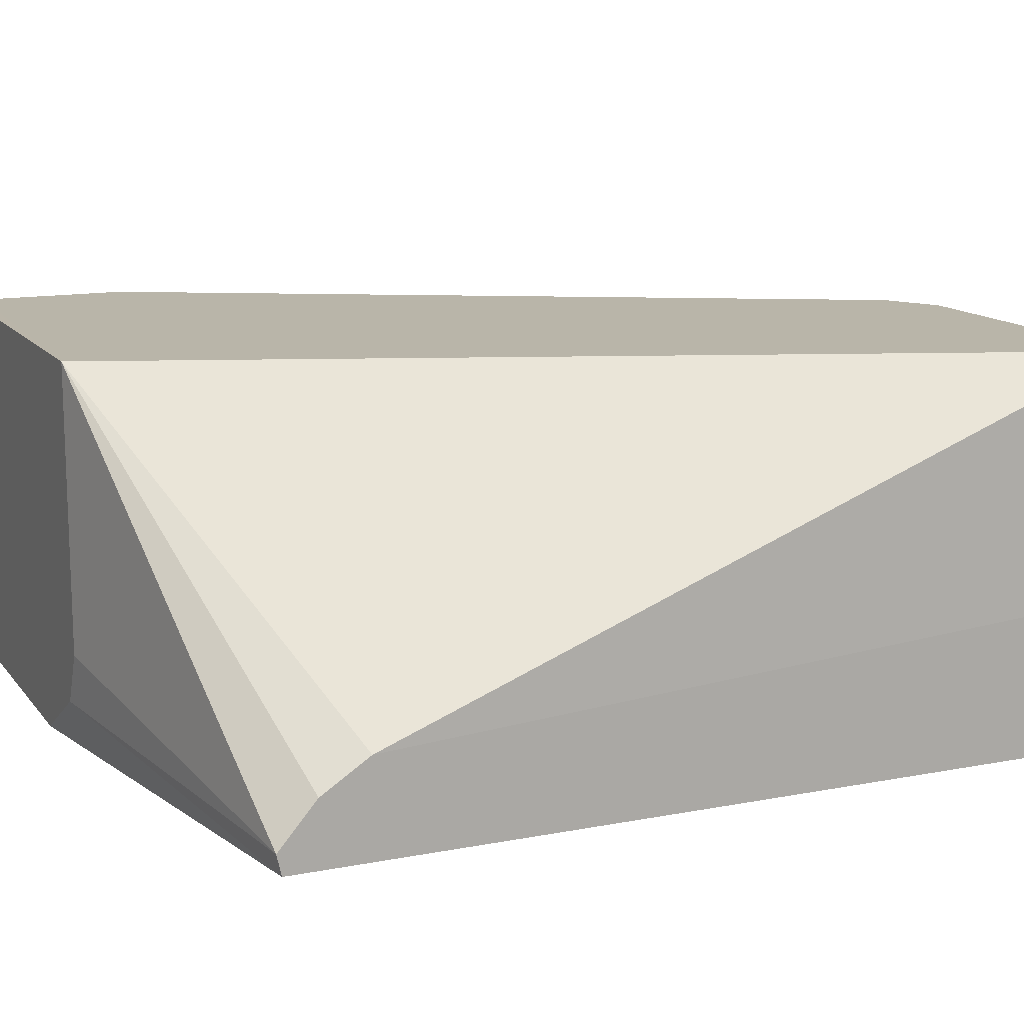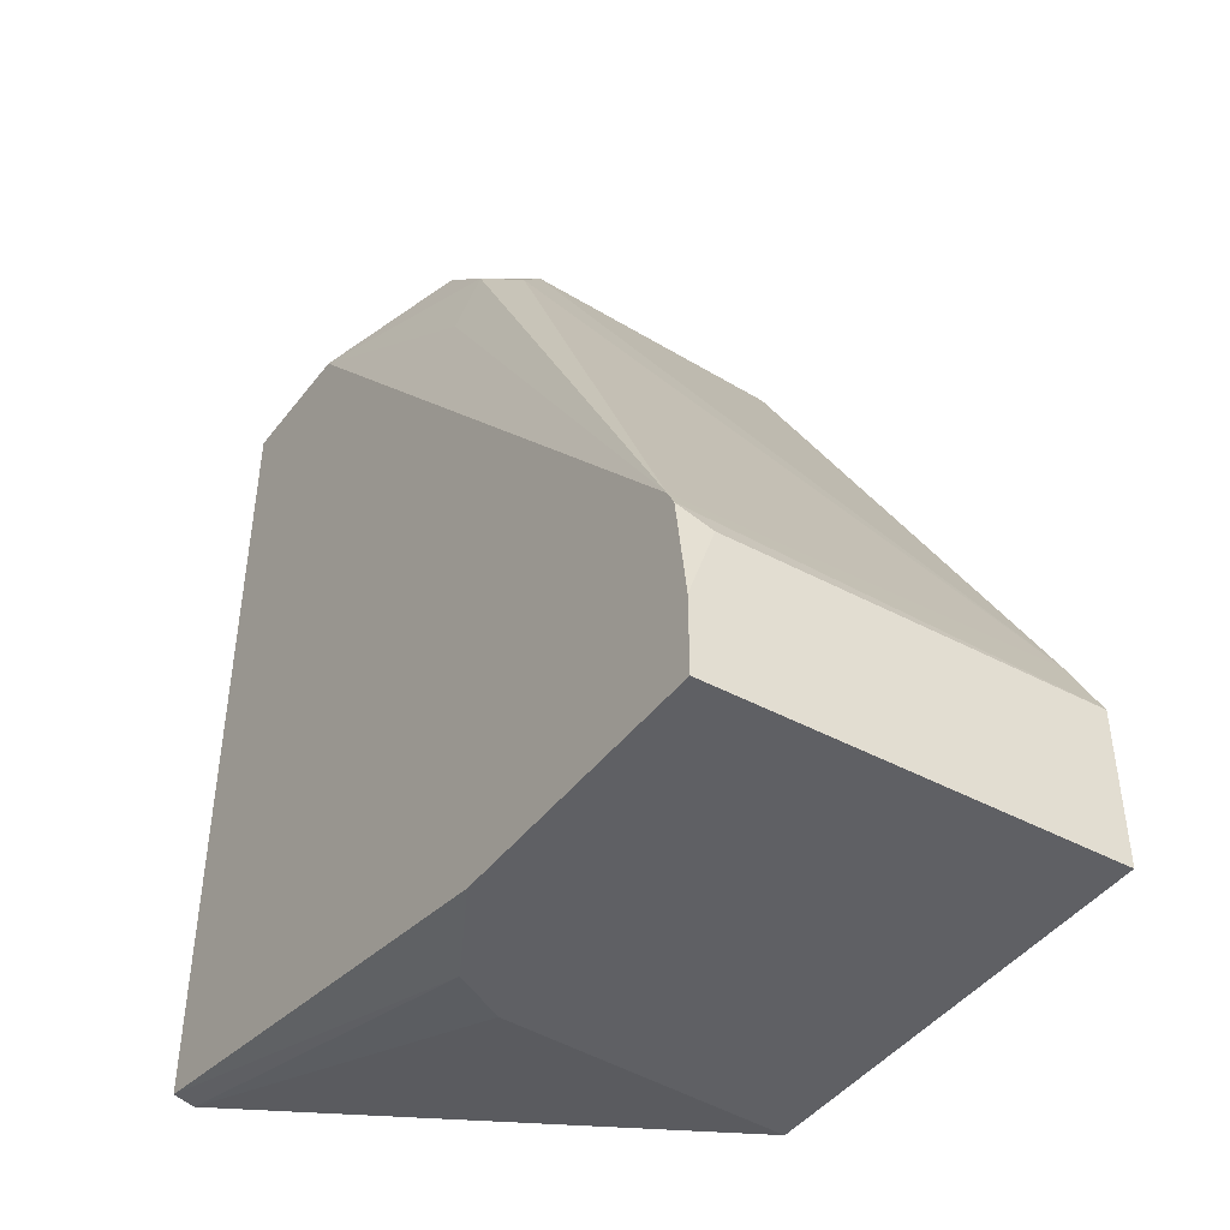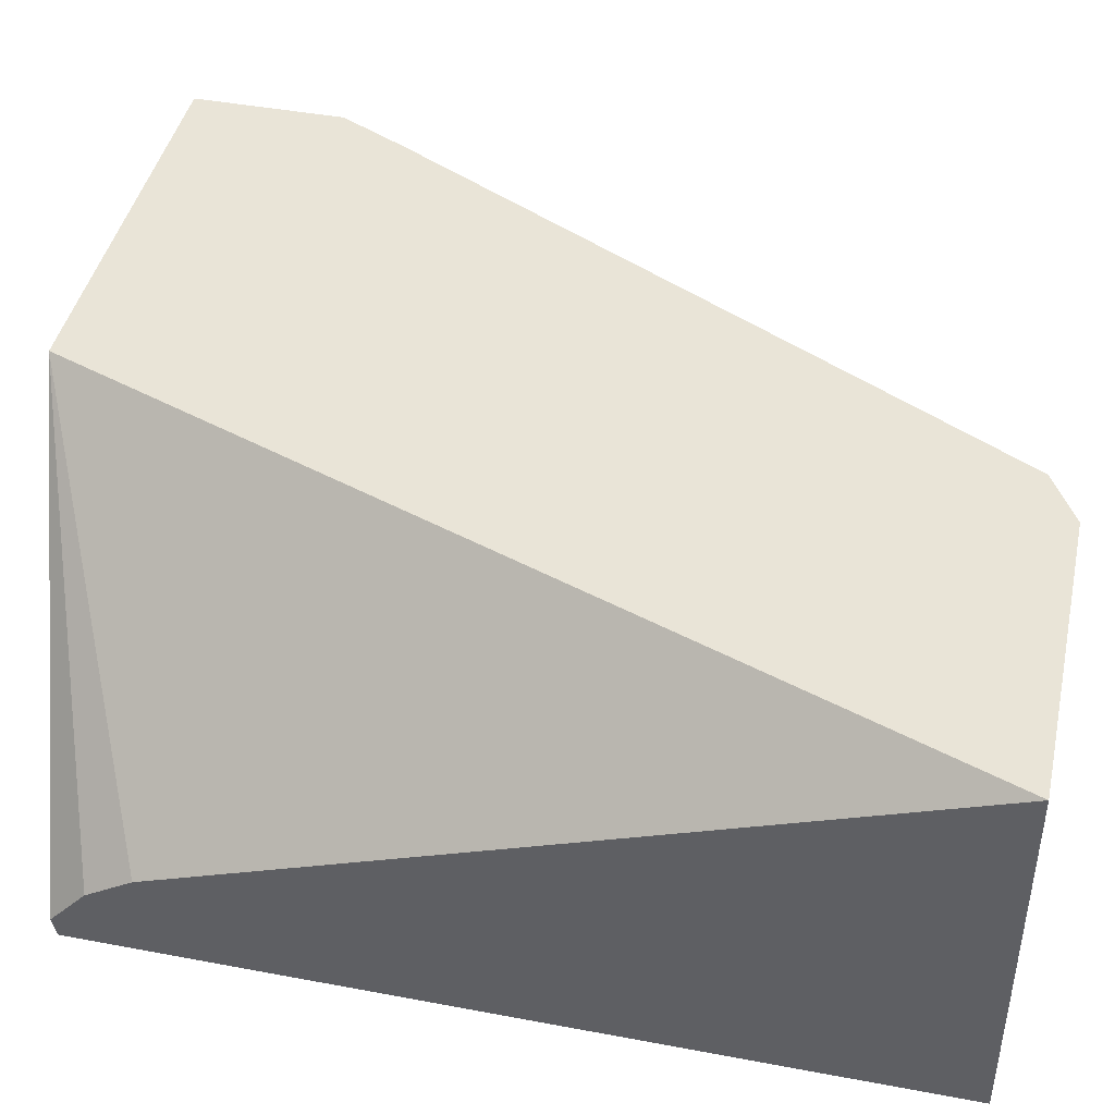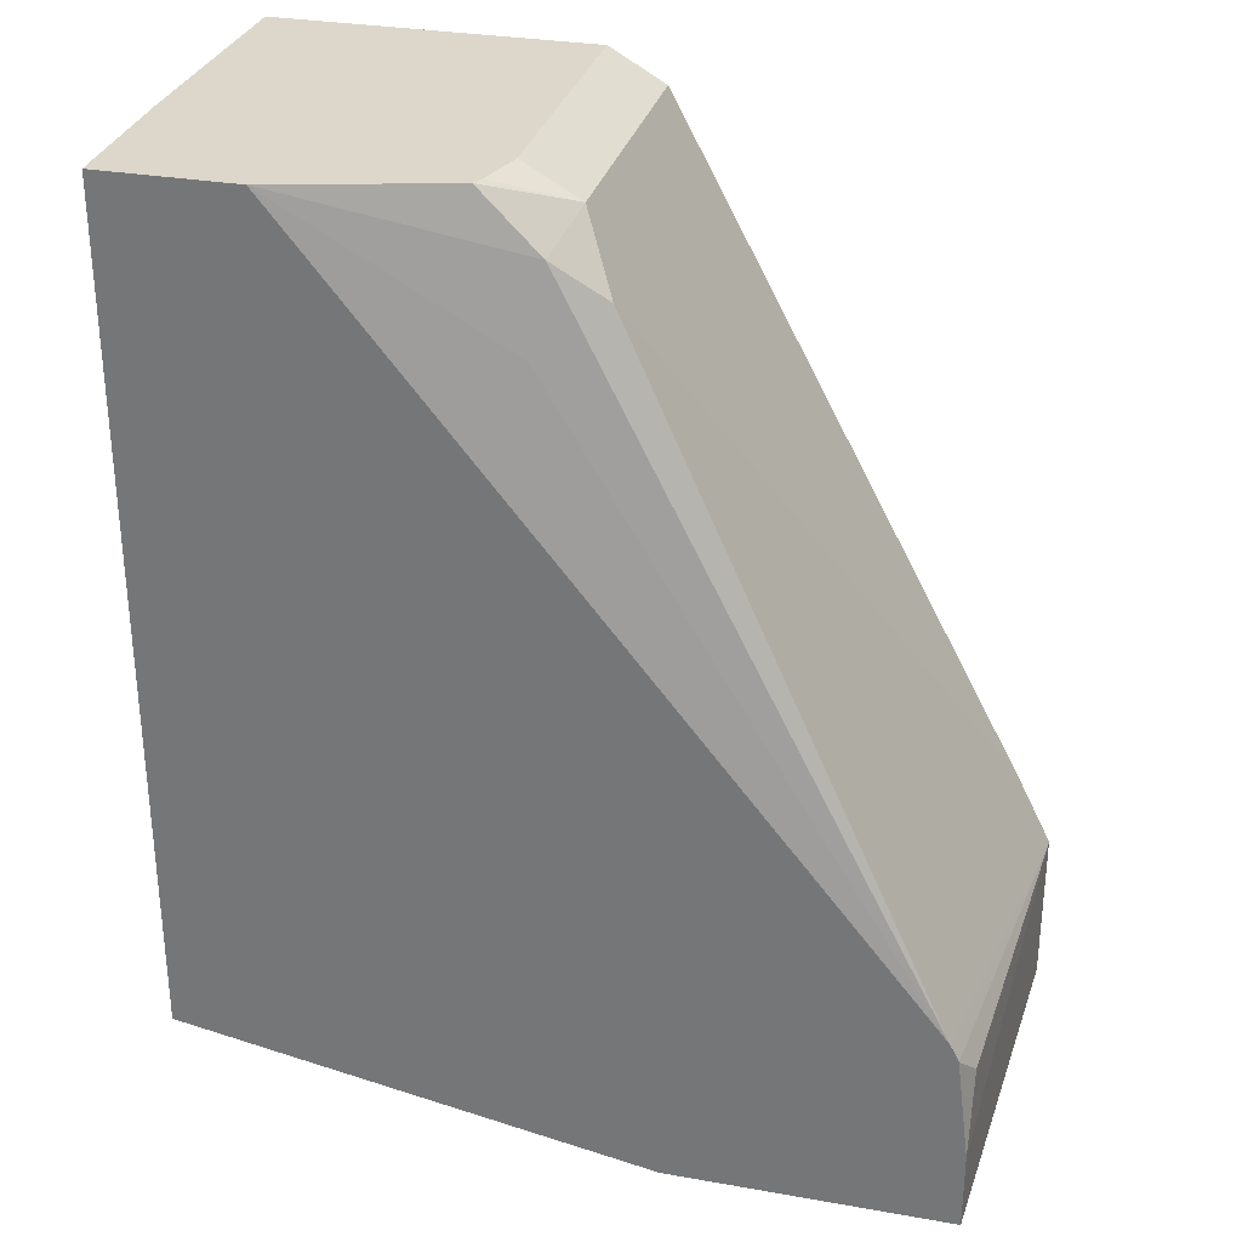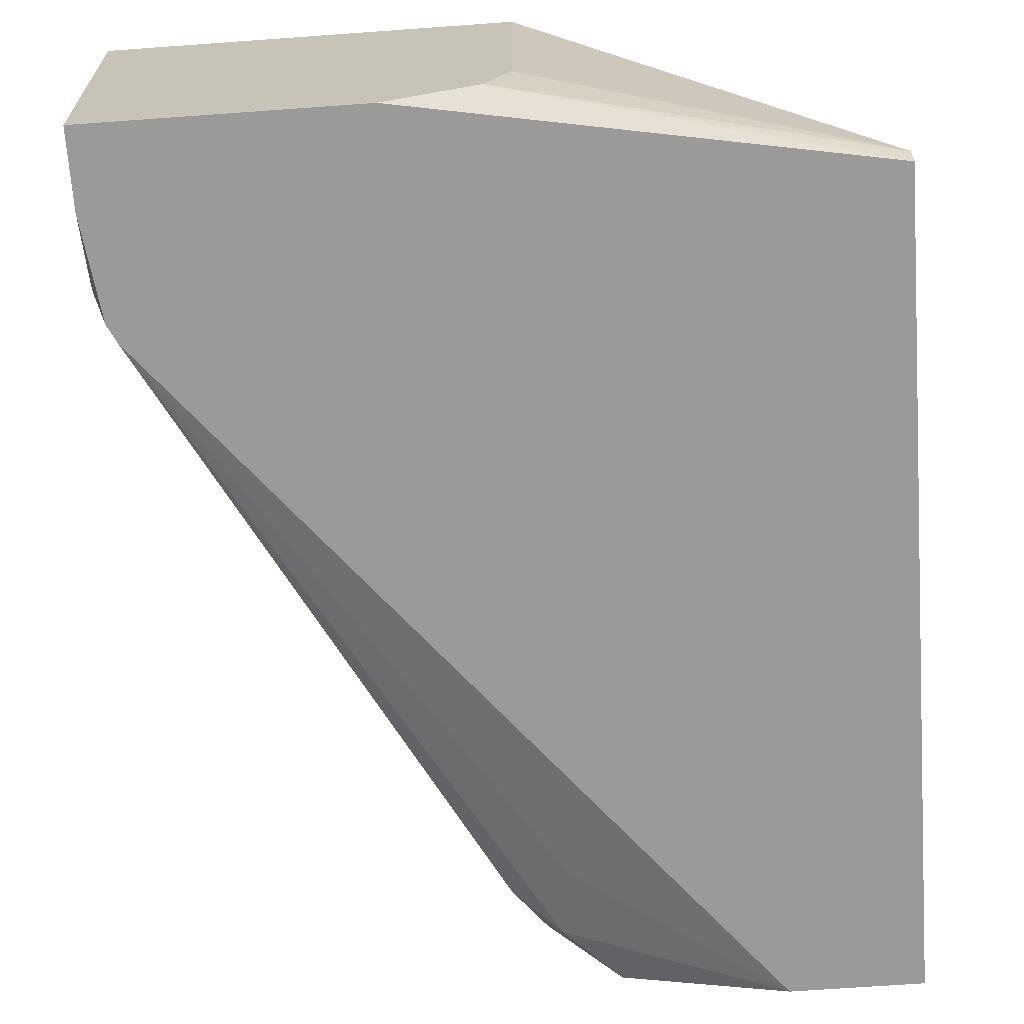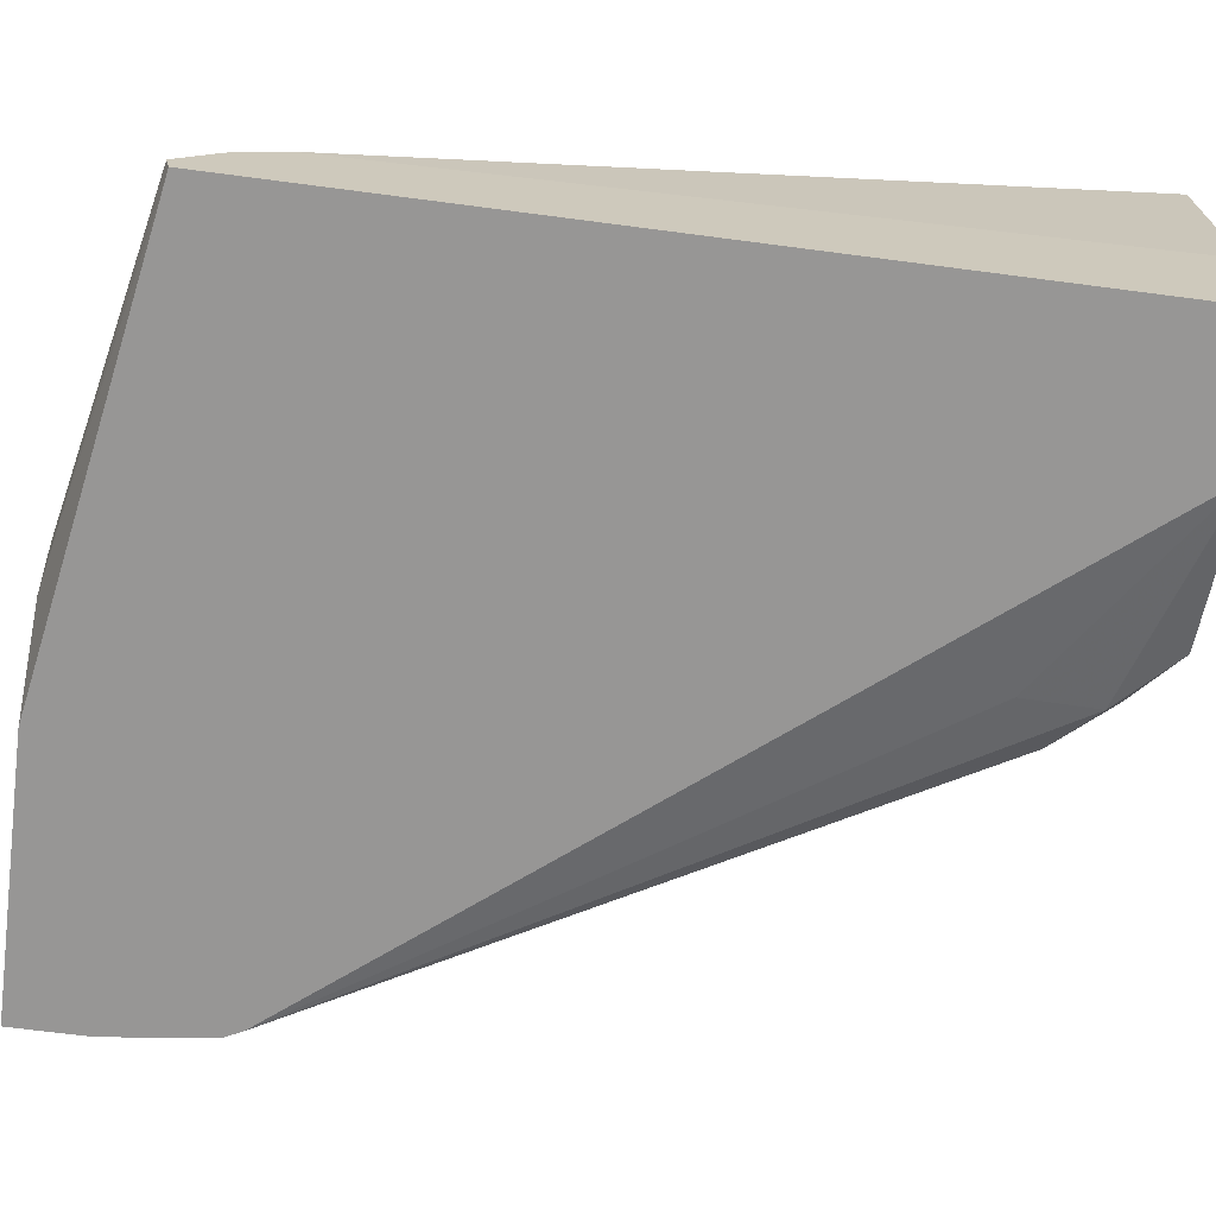
<metadata>
{"format":"obj","ext":"obj","renderer":"f3d","projection":"perspective","resolution":1024,"background":"white","views":[{"elev":13.4,"azim":66.3,"up":"+Z"},{"elev":-44.9,"azim":-125.1,"up":"+Y"},{"elev":43.5,"azim":102.5,"up":"+Z"},{"elev":30.6,"azim":-165.7,"up":"+Y"},{"elev":-69.3,"azim":4.1,"up":"+Z"},{"elev":-67.9,"azim":82.5,"up":"+Z"}]}
</metadata>
<code>
v -0.2694 0.446 -0.1064
v -0.2944 0.446 -0.1064
v -0.2694 0.446 -0.07925
v -0.2694 0.2916 -0.1064
v -0.3338 0.4209 -0.1016
v -0.3356 0.4354 -0.09797
v -0.325 0.446 -0.09797
v -0.4024 0.3129 -0.1064
v -0.2705 0.446 -0.03565
v -0.2694 0.3066 -0.08884
v -0.2694 0.2912 -0.1048
v -0.3387 0.2758 -0.09676
v -0.3556 0.2758 -0.1064
v -0.3447 0.4282 -0.09434
v -0.3387 0.4402 -0.08708
v -0.326 0.446 -0.09601
v -0.404 0.3096 -0.1064
v -0.4103 0.3048 -0.03565
v -0.4037 0.318 -0.03565
v -0.3285 0.446 -0.03565
v -0.3338 0.2758 -0.03565
v -0.2694 0.2977 -0.09451
v -0.2694 0.2907 -0.1026
v -0.3338 0.2758 -0.08708
v -0.4064 0.2758 -0.1064
v -0.3285 0.446 -0.08708
v -0.3387 0.4402 -0.03565
v -0.4046 0.3048 -0.1064
v -0.4064 0.3048 -0.1016
v -0.4064 0.2903 -0.1064
v -0.4103 0.2785 -0.03565
v -0.335 0.2758 -0.03565
v -0.4103 0.2758 -0.03568
f 12 33 25
f 12 32 33
f 12 21 32
f 9 27 19
f 12 24 21
f 11 23 12
f 9 32 21
f 9 21 10
f 9 31 32
f 9 18 31
f 9 19 18
f 12 25 13
f 10 21 22
f 12 23 24
f 17 28 29
f 15 26 16
f 15 19 27
f 15 27 20
f 15 20 26
f 17 29 18
f 18 29 30
f 18 30 25
f 18 25 31
f 21 24 23
f 21 23 22
f 25 33 31
f 28 30 29
f 31 33 32
f 9 20 27
f 14 19 15
f 8 19 14
f 6 8 14
f 8 17 18
f 8 18 19
f 1 7 16
f 1 16 26
f 1 26 20
f 1 20 9
f 1 9 3
f 1 3 10
f 1 10 22
f 1 22 23
f 1 23 11
f 1 11 4
f 1 4 13
f 1 13 25
f 1 25 30
f 1 2 7
f 1 28 17
f 7 15 16
f 6 15 7
f 6 14 15
f 5 8 6
f 1 30 28
f 4 11 12
f 4 12 13
f 2 8 5
f 2 6 7
f 2 5 6
f 1 8 2
f 1 17 8
f 3 9 10

</code>
